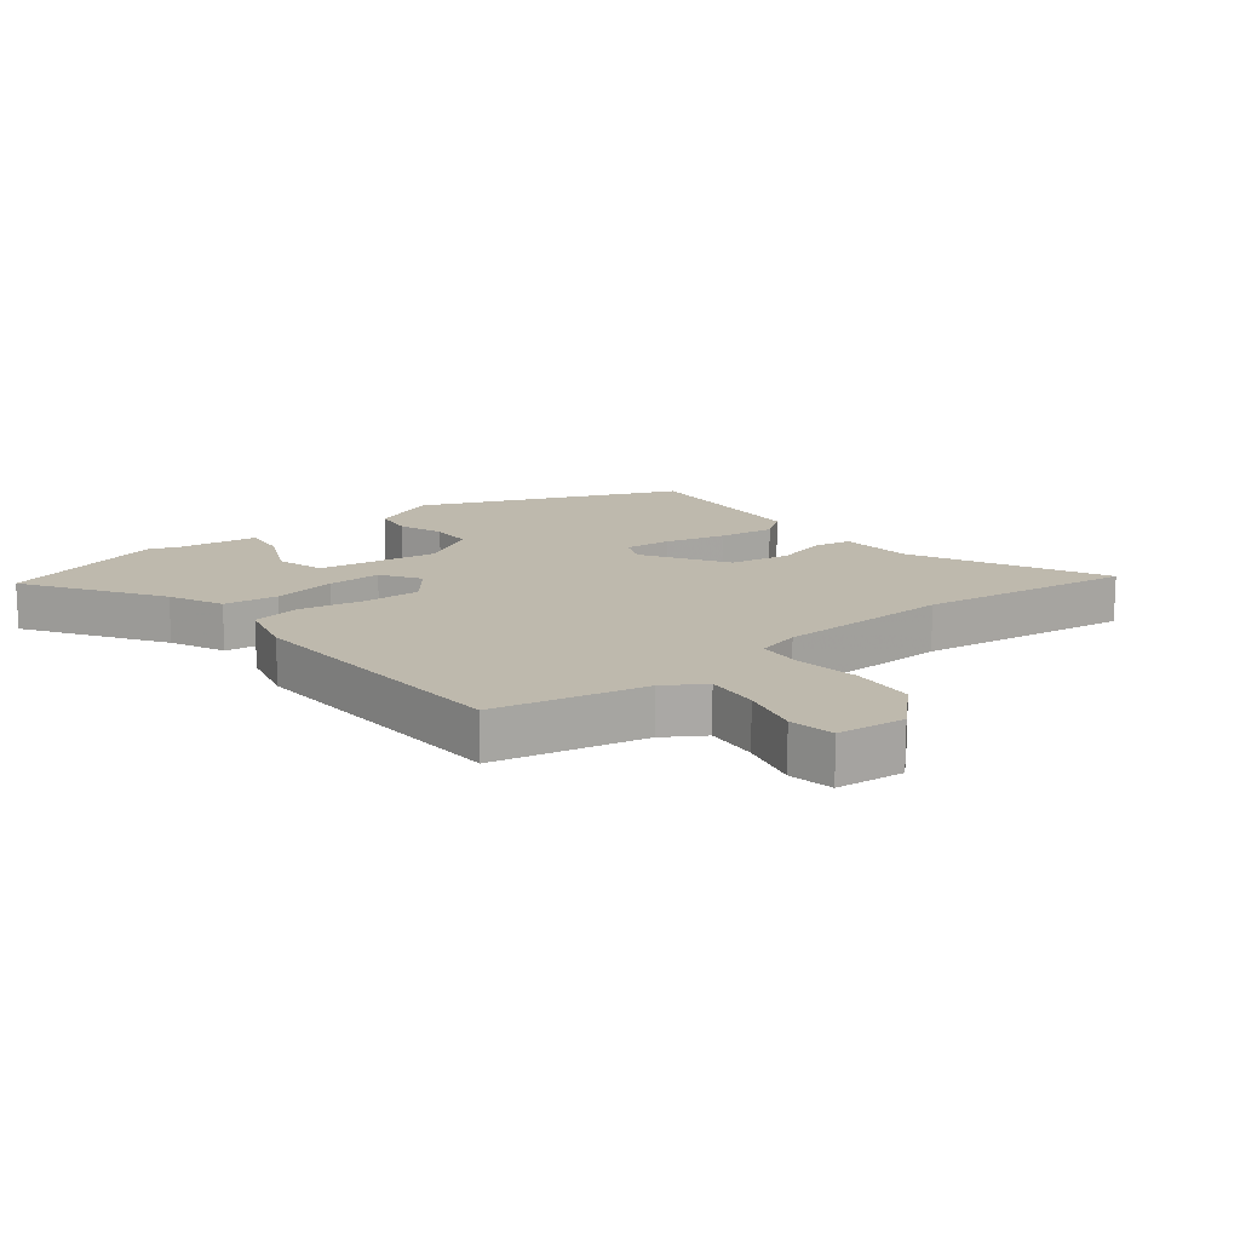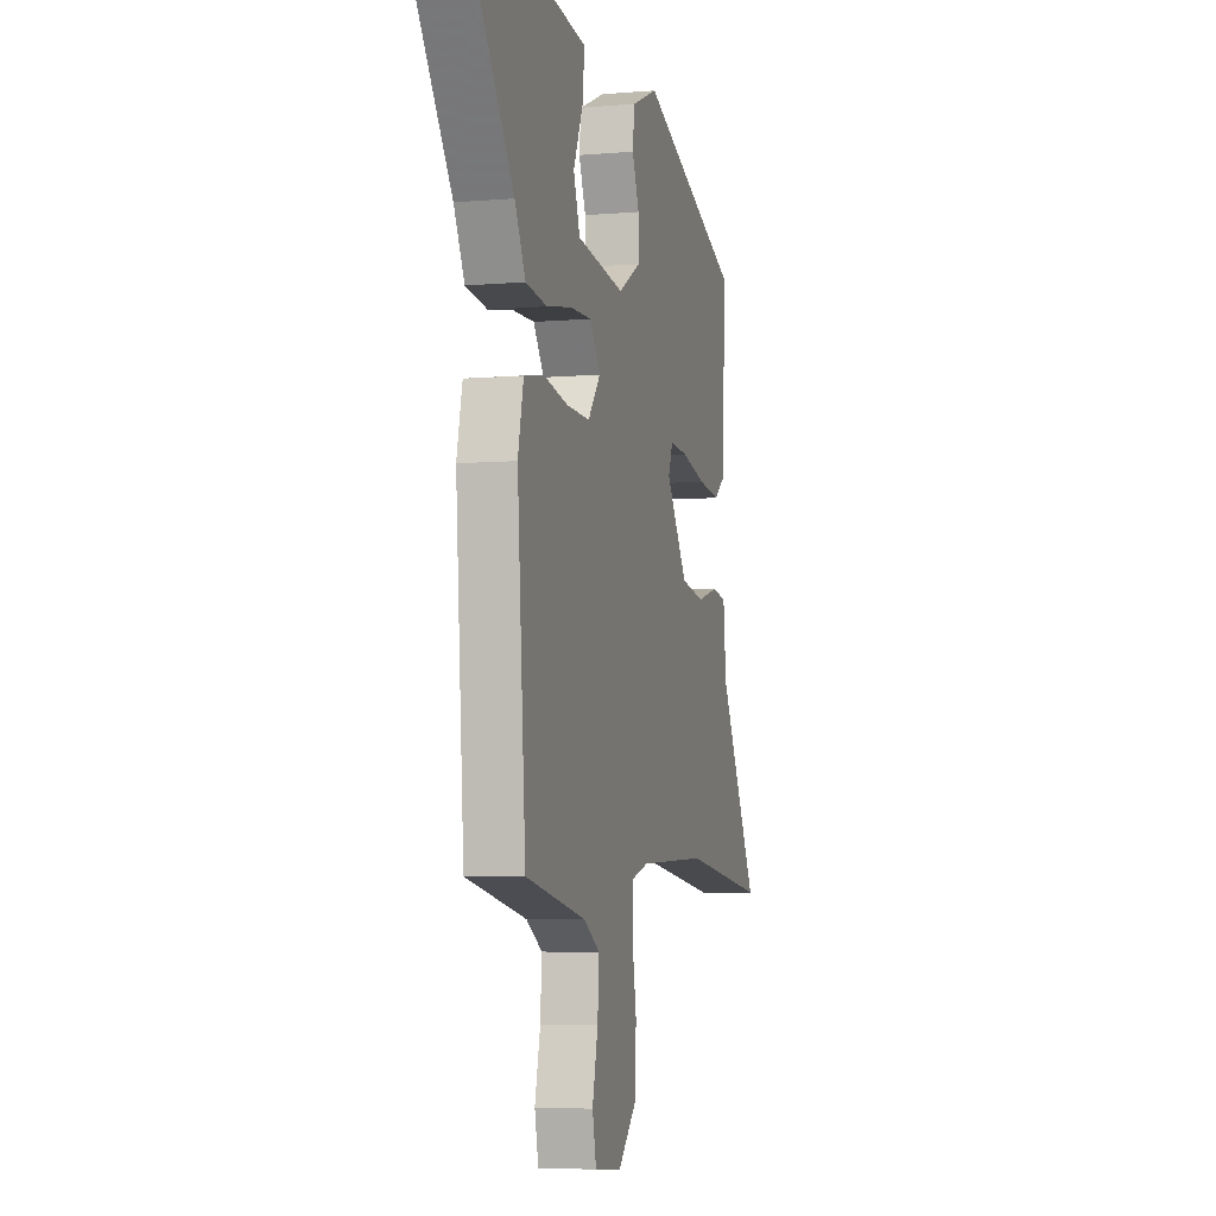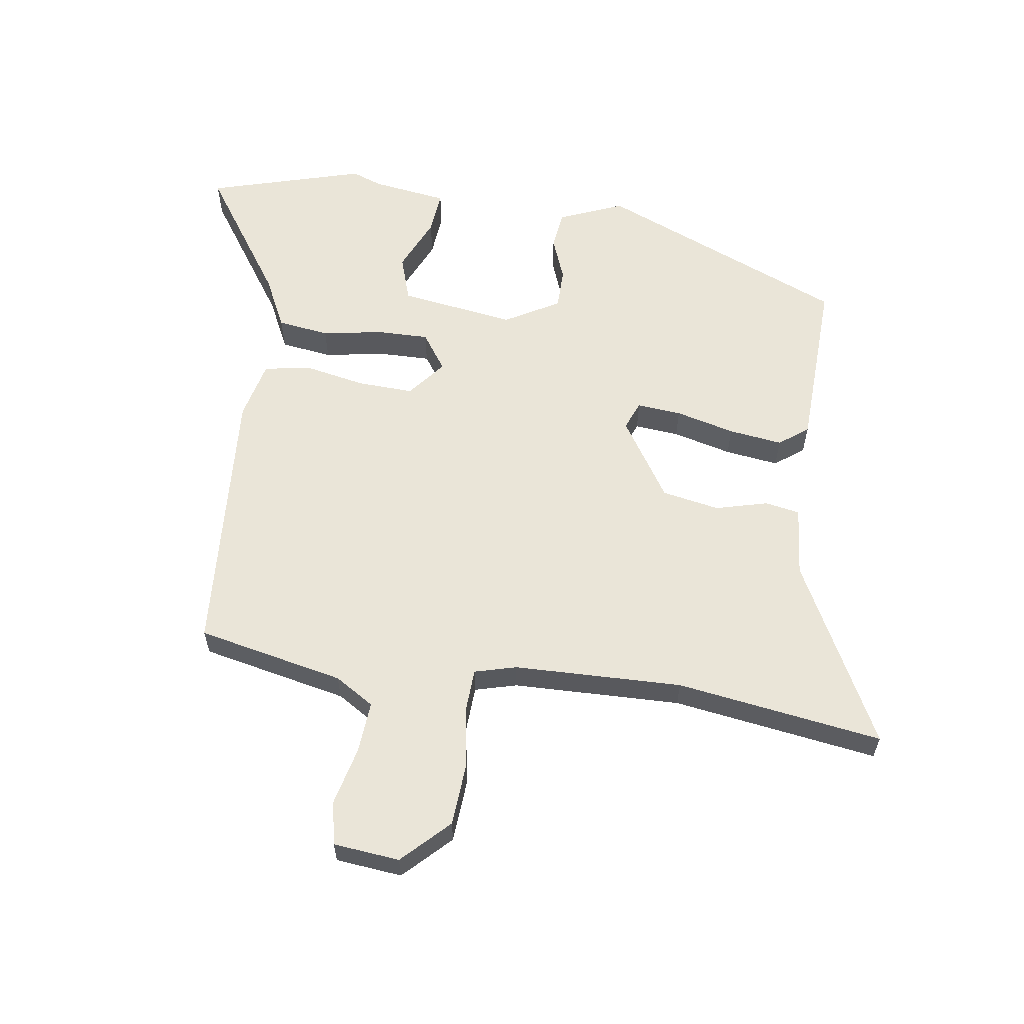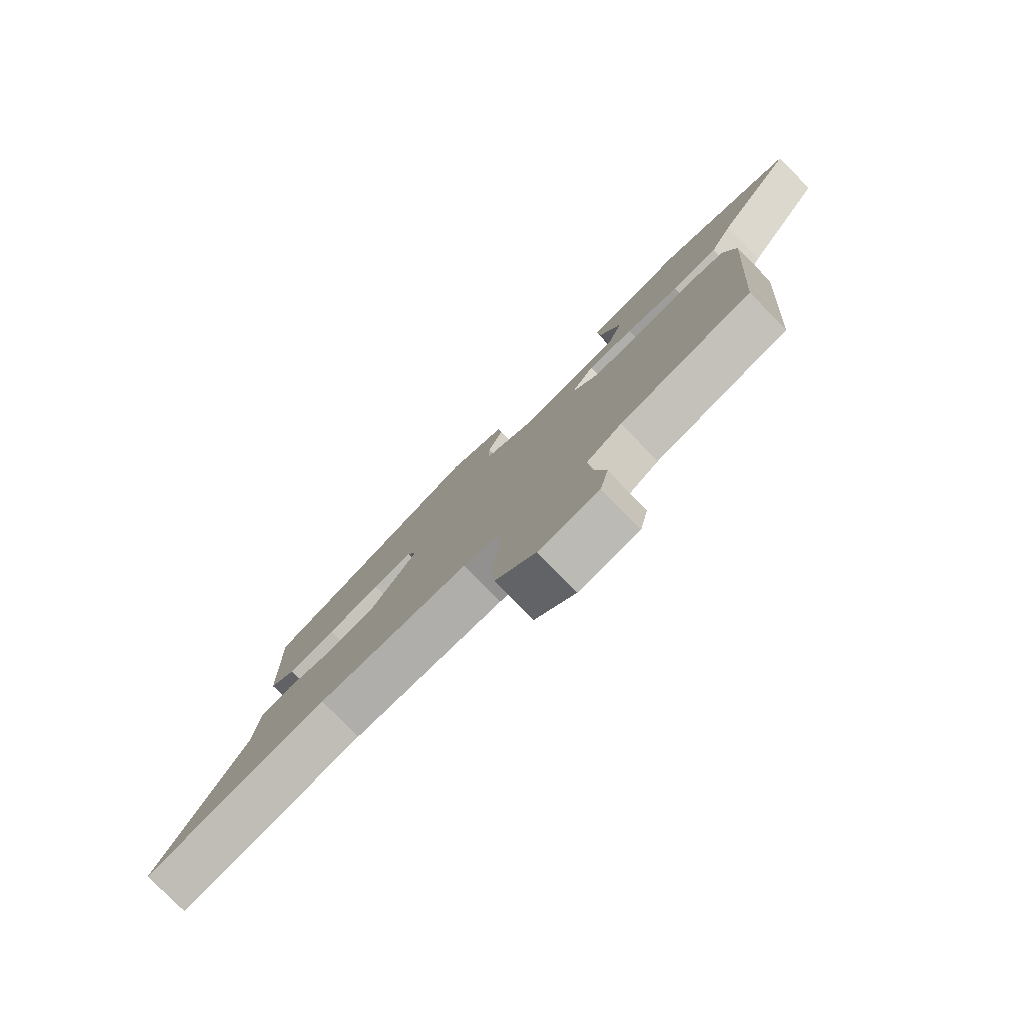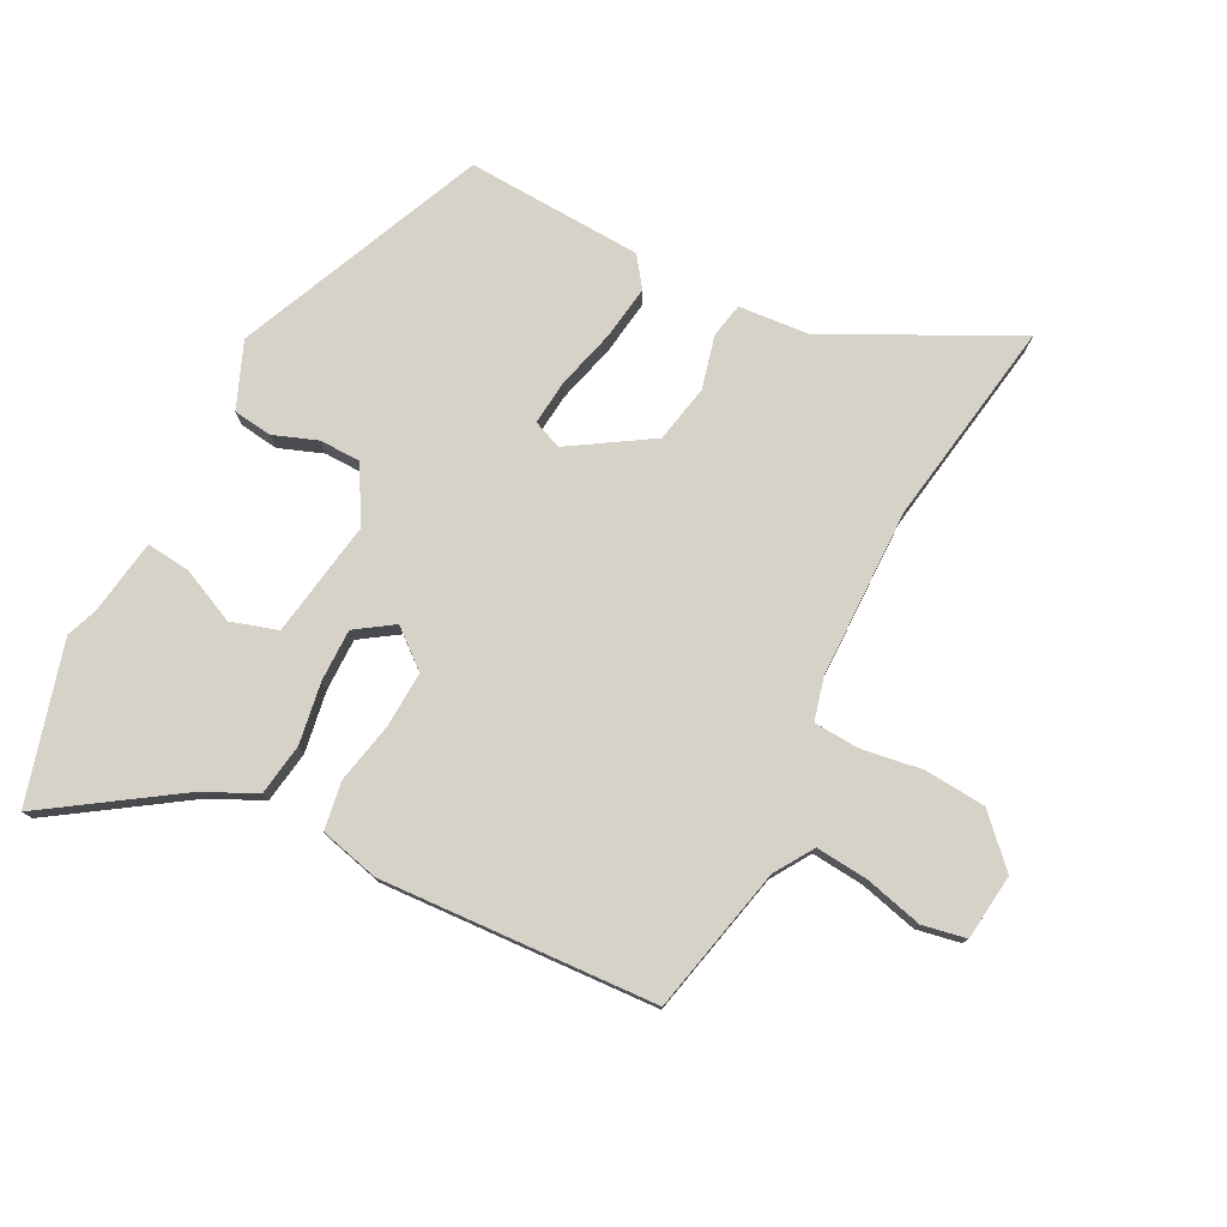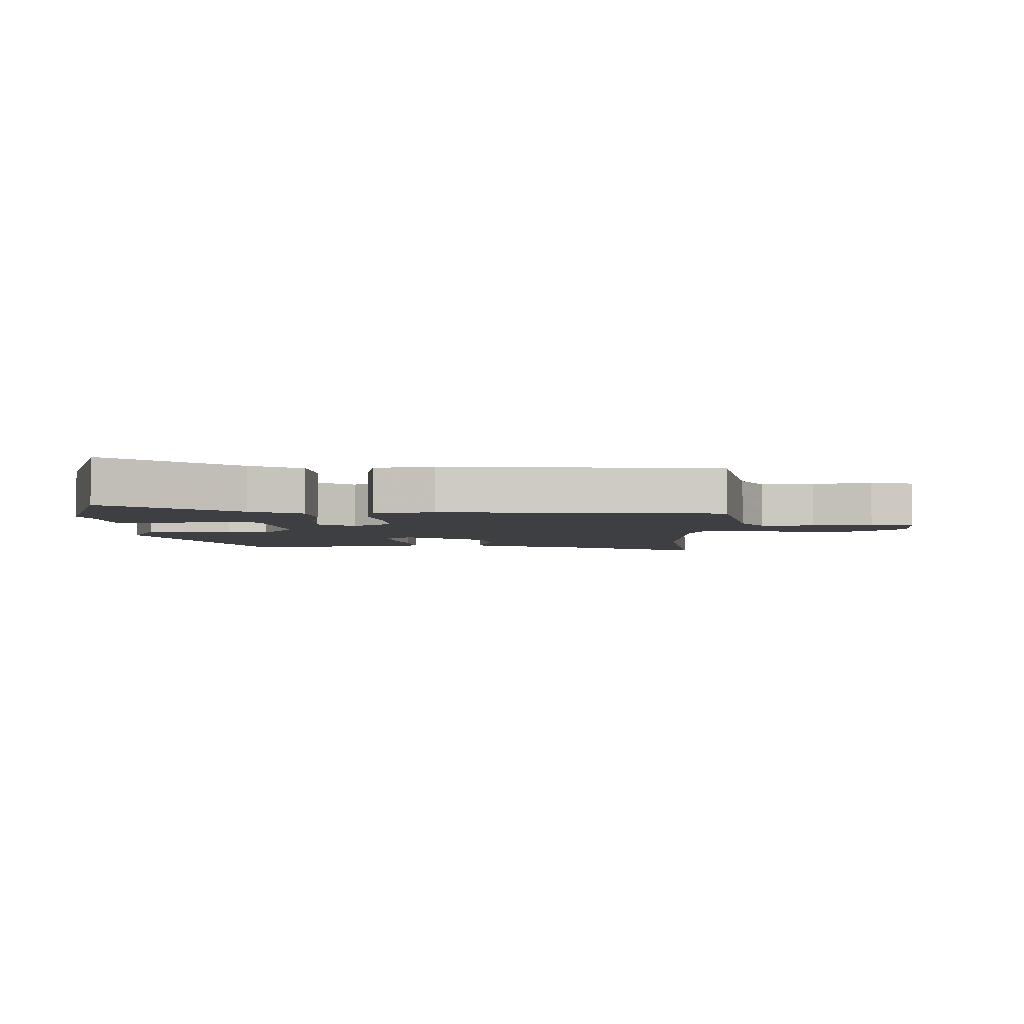
<metadata>
{"format":"obj","ext":"obj","renderer":"f3d","projection":"perspective","resolution":1024,"background":"white","views":[{"elev":15.3,"azim":142.7,"up":"+Y"},{"elev":-5.3,"azim":105.0,"up":"+Z"},{"elev":59.6,"azim":-171.2,"up":"+Y"},{"elev":-79.4,"azim":44.5,"up":"+Z"},{"elev":77.5,"azim":118.3,"up":"+Y"},{"elev":-3.9,"azim":90.4,"up":"+Y"}]}
</metadata>
<code>
v 0.437 0.07 0.519
v 0.692 0.07 0.443
v 0.547 0.07 0.235
v 0.505 0.07 0.151
v 0.42 0.07 0.14
v 0.321 0.07 0.158
v 0.236 0.07 0.16
v 0.194 0.07 0.1
v 0.243 0.07 0.038
v 0.334 0.07 0.041
v 0.434 0.07 0.06
v 0.511 0.07 0.046
v 0.533 0.07 -0.051
v 0.5 0.07 -0.499
v 0.26 0.07 -0.548
v 0.196 0.07 -0.587
v 0.202 0.07 -0.672
v 0.224 0.07 -0.767
v 0.209 0.07 -0.838
v 0.101 0.07 -0.848
v 0.028 0.07 -0.774
v 0.022 0.07 -0.673
v 0.039 0.07 -0.574
v 0.036 0.07 -0.501
v -0.032 0.07 -0.482
v -0.307 0.07 -0.473
v -0.643 0.07 -0.52
v -0.486 0.07 -0.224
v -0.474 0.07 -0.109
v -0.417 0.07 -0.099
v -0.332 0.07 -0.122
v -0.238 0.07 -0.105
v -0.153 0.07 0.024
v -0.171 0.07 0.071
v -0.244 0.07 0.065
v -0.341 0.07 0.041
v -0.429 0.07 0.03
v -0.476 0.07 0.066
v -0.484 0.07 0.352
v -0.078 0.07 0.519
v 0.027 0.07 0.474
v 0.034 0.07 0.411
v 0.006 0.07 0.34
v 0.006 0.07 0.273
v 0.095 0.07 0.221
v 0.284 0.07 0.248
v 0.309 0.07 0.323
v 0.27 0.07 0.413
v 0.264 0.07 0.484
v 0.388 0.07 0.501
v 0.437 0 0.519
v 0.692 0 0.443
v 0.547 0 0.235
v 0.505 0 0.151
v 0.42 0 0.14
v 0.321 0 0.158
v 0.236 0 0.16
v 0.194 0 0.1
v 0.243 0 0.038
v 0.334 0 0.041
v 0.434 0 0.06
v 0.511 0 0.046
v 0.533 0 -0.051
v 0.5 0 -0.499
v 0.26 0 -0.548
v 0.196 0 -0.587
v 0.202 0 -0.672
v 0.224 0 -0.767
v 0.209 0 -0.838
v 0.101 0 -0.848
v 0.028 0 -0.774
v 0.022 0 -0.673
v 0.039 0 -0.574
v 0.036 0 -0.501
v -0.032 0 -0.482
v -0.307 0 -0.473
v -0.643 0 -0.52
v -0.486 0 -0.224
v -0.474 0 -0.109
v -0.417 0 -0.099
v -0.332 0 -0.122
v -0.238 0 -0.105
v -0.153 0 0.024
v -0.171 0 0.071
v -0.244 0 0.065
v -0.341 0 0.041
v -0.429 0 0.03
v -0.476 0 0.066
v -0.484 0 0.352
v -0.078 0 0.519
v 0.027 0 0.474
v 0.034 0 0.411
v 0.006 0 0.34
v 0.006 0 0.273
v 0.095 0 0.221
v 0.284 0 0.248
v 0.309 0 0.323
v 0.27 0 0.413
v 0.264 0 0.484
v 0.388 0 0.501
f 47 48 49 50
f 46 47 50 1
f 40 41 42 43
f 40 43 44
f 39 40 44
f 38 39 44 45
f 35 36 37 38
f 34 35 38 45
f 28 29 30 31
f 26 27 28 31
f 25 26 31 32
f 24 25 32 33
f 20 21 22 23
f 20 23 24
f 17 18 19 20
f 16 17 20 24
f 15 16 24 33
f 10 11 12 13
f 9 10 13 14
f 8 9 14 15
f 3 4 5 6
f 3 6 7
f 46 1 2 3
f 46 3 7
f 45 46 7 8
f 33 34 45
f 8 15 33 45
f 100 99 98 97
f 51 100 97 96
f 93 92 91 90
f 94 93 90
f 94 90 89
f 95 94 89 88
f 88 87 86 85
f 95 88 85 84
f 81 80 79 78
f 81 78 77 76
f 82 81 76 75
f 83 82 75 74
f 73 72 71 70
f 74 73 70
f 70 69 68 67
f 74 70 67 66
f 83 74 66 65
f 63 62 61 60
f 64 63 60 59
f 65 64 59 58
f 56 55 54 53
f 57 56 53
f 53 52 51 96
f 57 53 96
f 58 57 96 95
f 95 84 83
f 95 83 65 58
f 1 51 52 2
f 2 52 53 3
f 3 53 54 4
f 4 54 55 5
f 5 55 56 6
f 6 56 57 7
f 7 57 58 8
f 8 58 59 9
f 9 59 60 10
f 10 60 61 11
f 11 61 62 12
f 12 62 63 13
f 13 63 64 14
f 14 64 65 15
f 15 65 66 16
f 16 66 67 17
f 17 67 68 18
f 18 68 69 19
f 19 69 70 20
f 20 70 71 21
f 21 71 72 22
f 22 72 73 23
f 23 73 74 24
f 24 74 75 25
f 25 75 76 26
f 26 76 77 27
f 27 77 78 28
f 28 78 79 29
f 29 79 80 30
f 30 80 81 31
f 31 81 82 32
f 32 82 83 33
f 33 83 84 34
f 34 84 85 35
f 35 85 86 36
f 36 86 87 37
f 37 87 88 38
f 38 88 89 39
f 39 89 90 40
f 40 90 91 41
f 41 91 92 42
f 42 92 93 43
f 43 93 94 44
f 44 94 95 45
f 45 95 96 46
f 46 96 97 47
f 47 97 98 48
f 48 98 99 49
f 49 99 100 50
f 50 100 51 1

</code>
